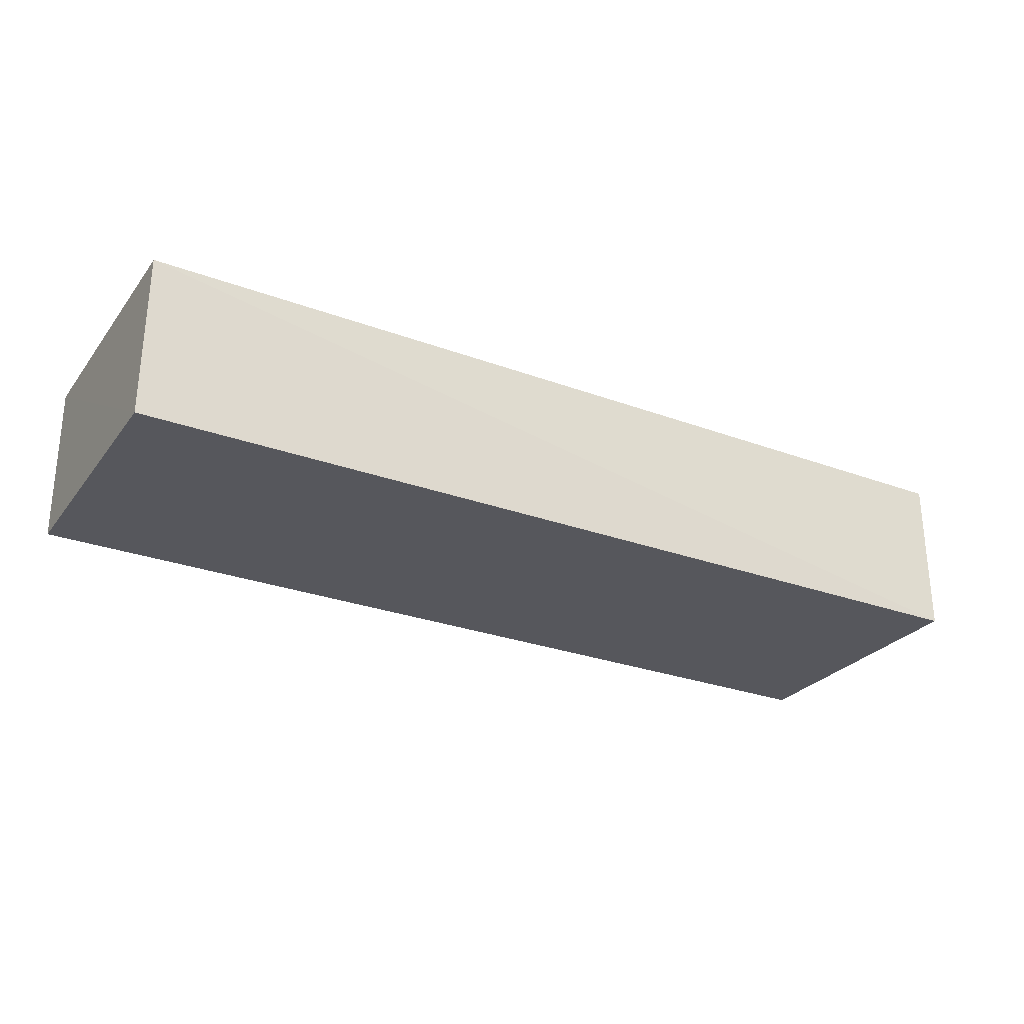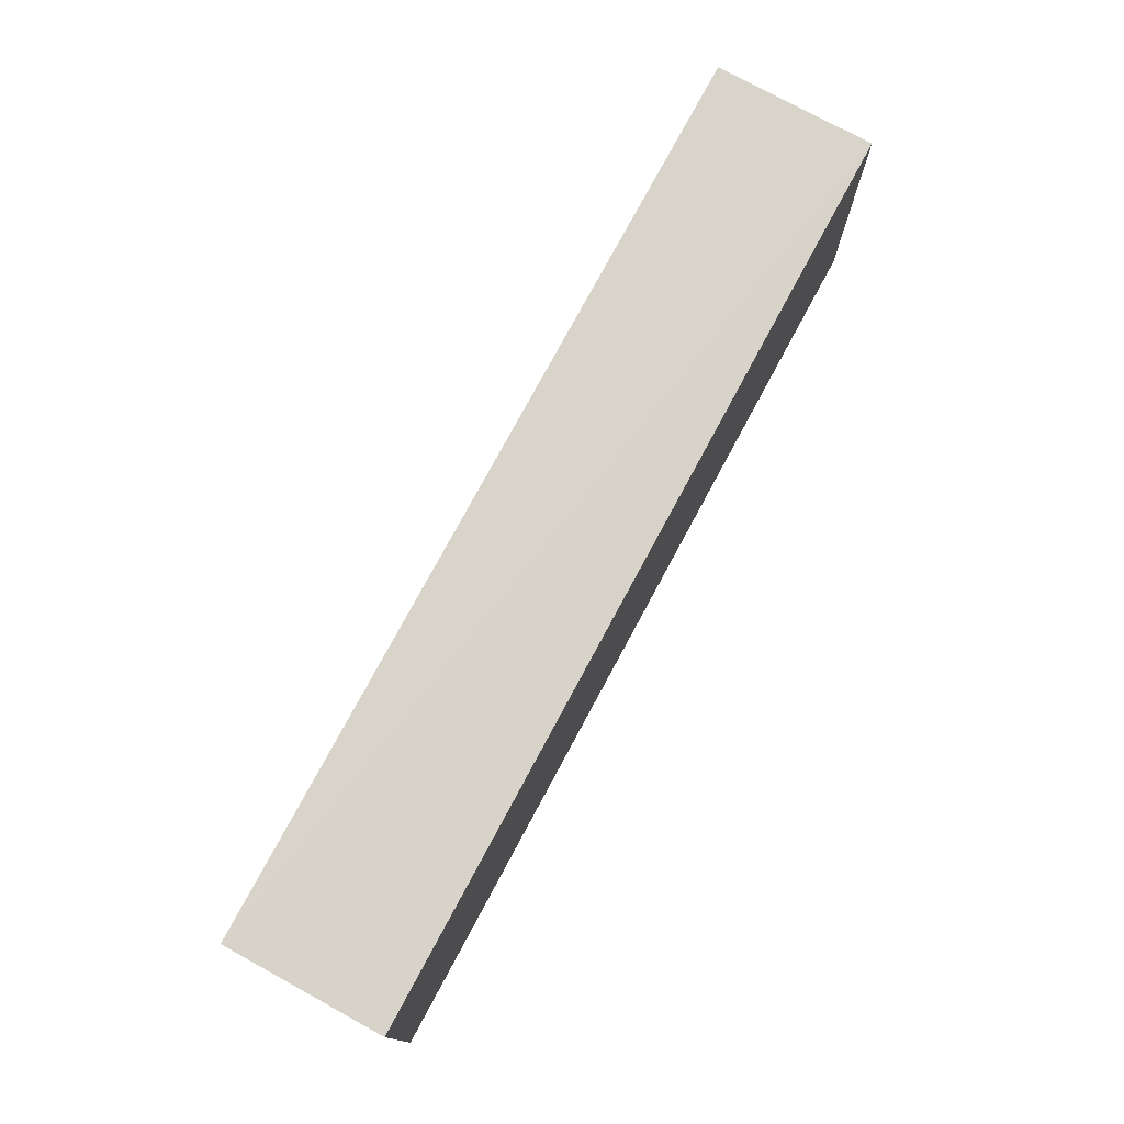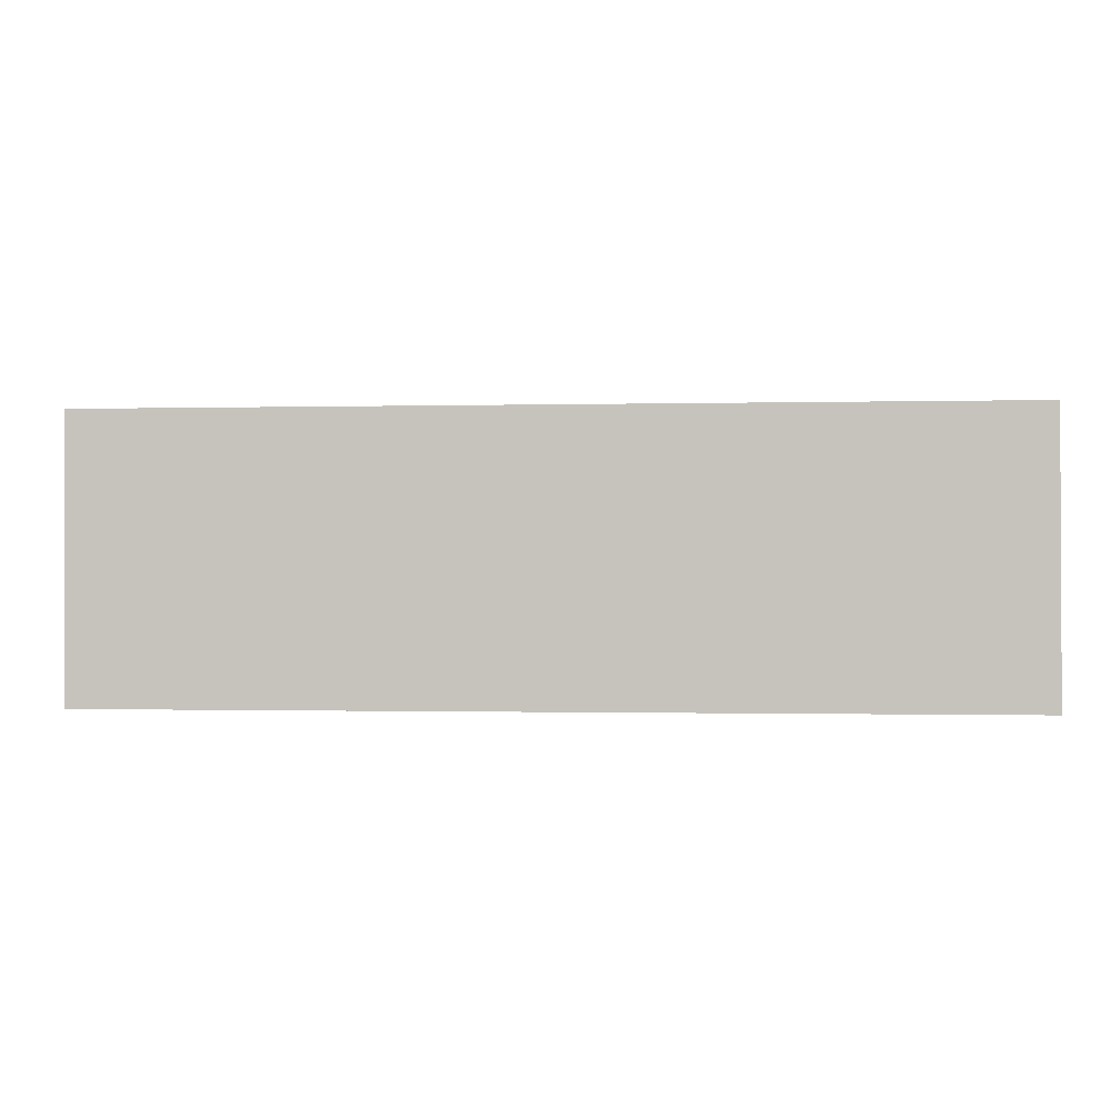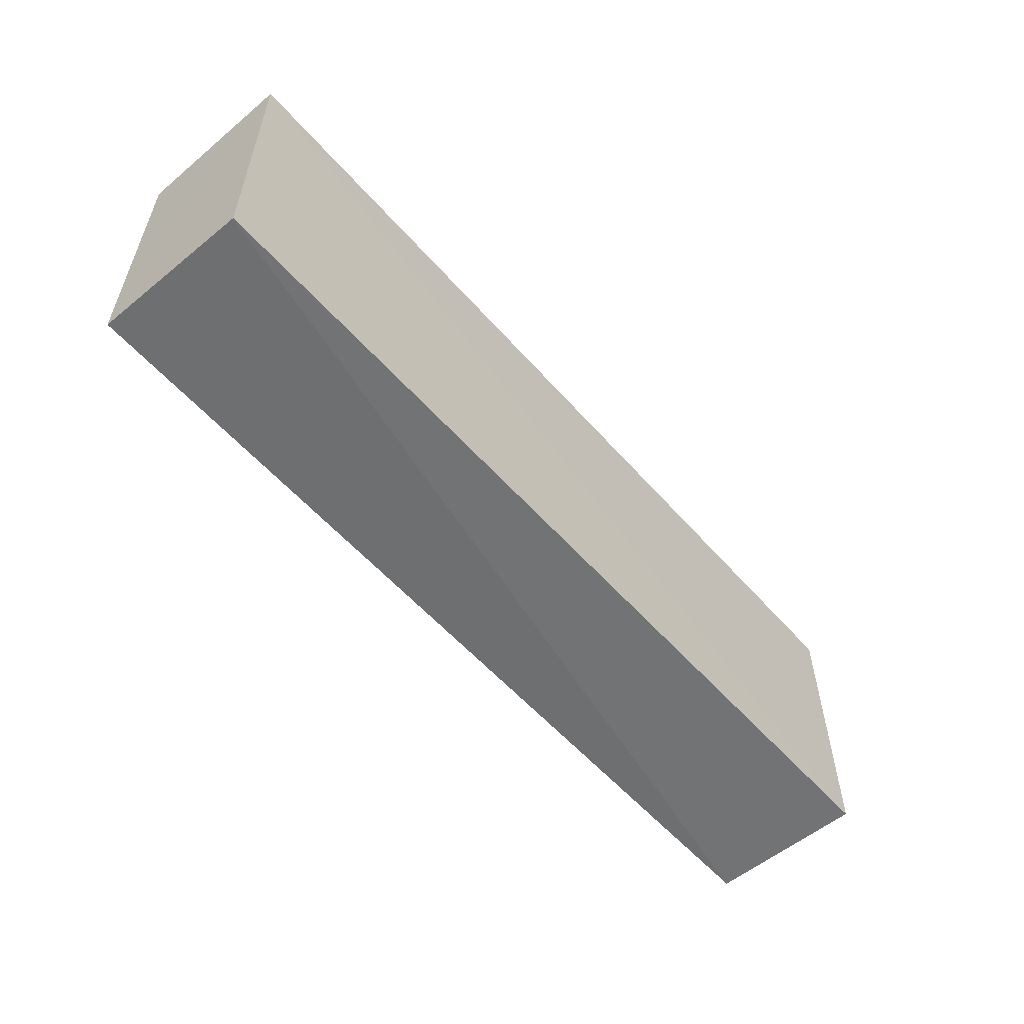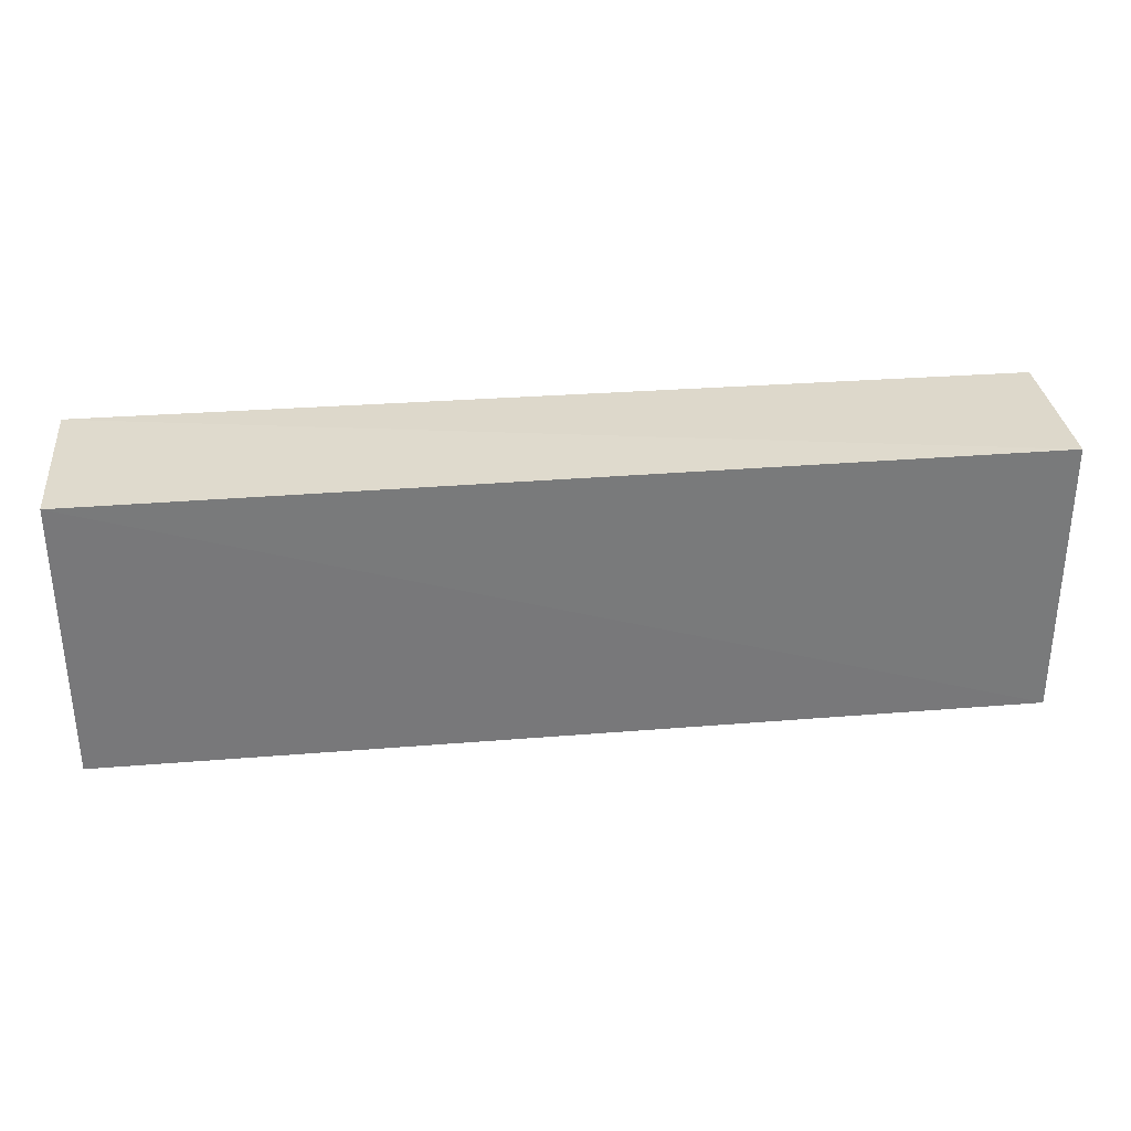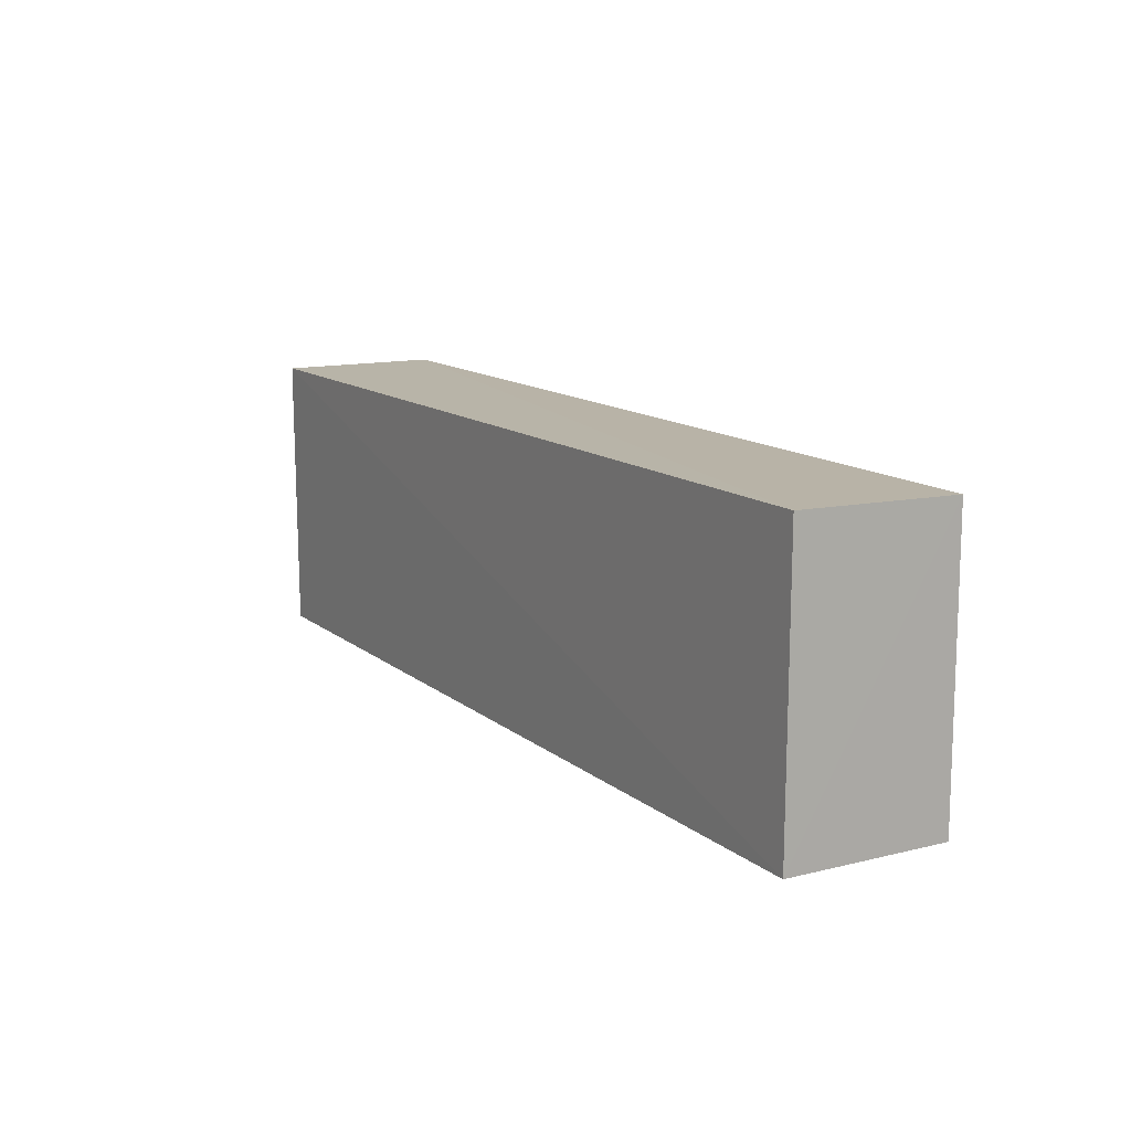
<metadata>
{"format":"obj","ext":"obj","renderer":"f3d","projection":"perspective","resolution":1024,"background":"white","views":[{"elev":-27.4,"azim":-29.2,"up":"+Z"},{"elev":75.6,"azim":118.7,"up":"+Y"},{"elev":-0.8,"azim":6.4,"up":"+Y"},{"elev":-55.6,"azim":-49.0,"up":"+Y"},{"elev":32.7,"azim":-6.0,"up":"+Y"},{"elev":13.0,"azim":60.1,"up":"+Y"}]}
</metadata>
<code>
v 0.1217 0.002848 0.01274
v 0.1218 -0.01872 0.01283
v 0.1217 -0.01877 0.0005454
v 0.05148 0.002864 0.001086
v 0.05143 0.002881 0.01346
v 0.1217 0.002587 0.0006138
v 0.05143 -0.01874 0.01338
v 0.05143 -0.01836 0.001014
f 5 2 1
f 5 1 4
f 6 4 1
f 6 1 2
f 6 2 3
f 7 3 2
f 7 2 5
f 8 7 5
f 8 5 4
f 8 3 7
f 8 6 3
f 8 4 6

</code>
